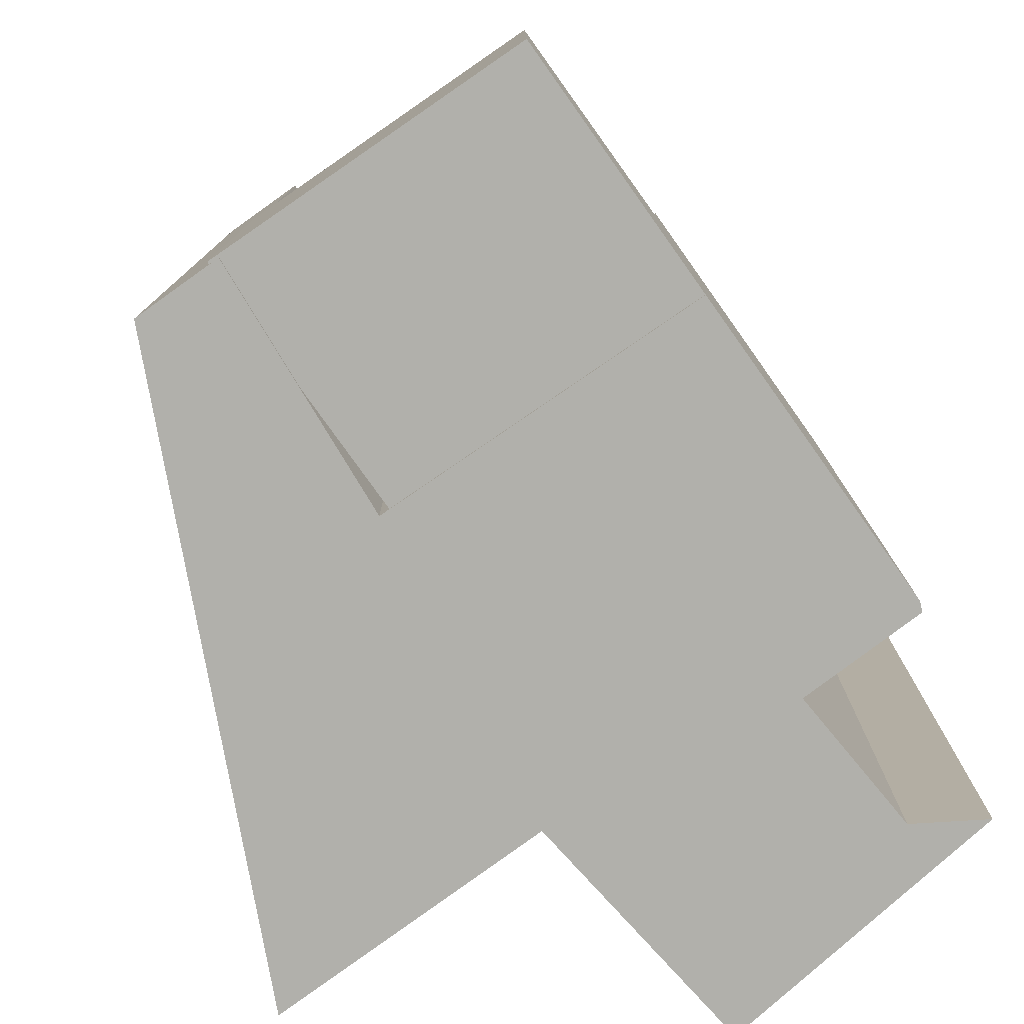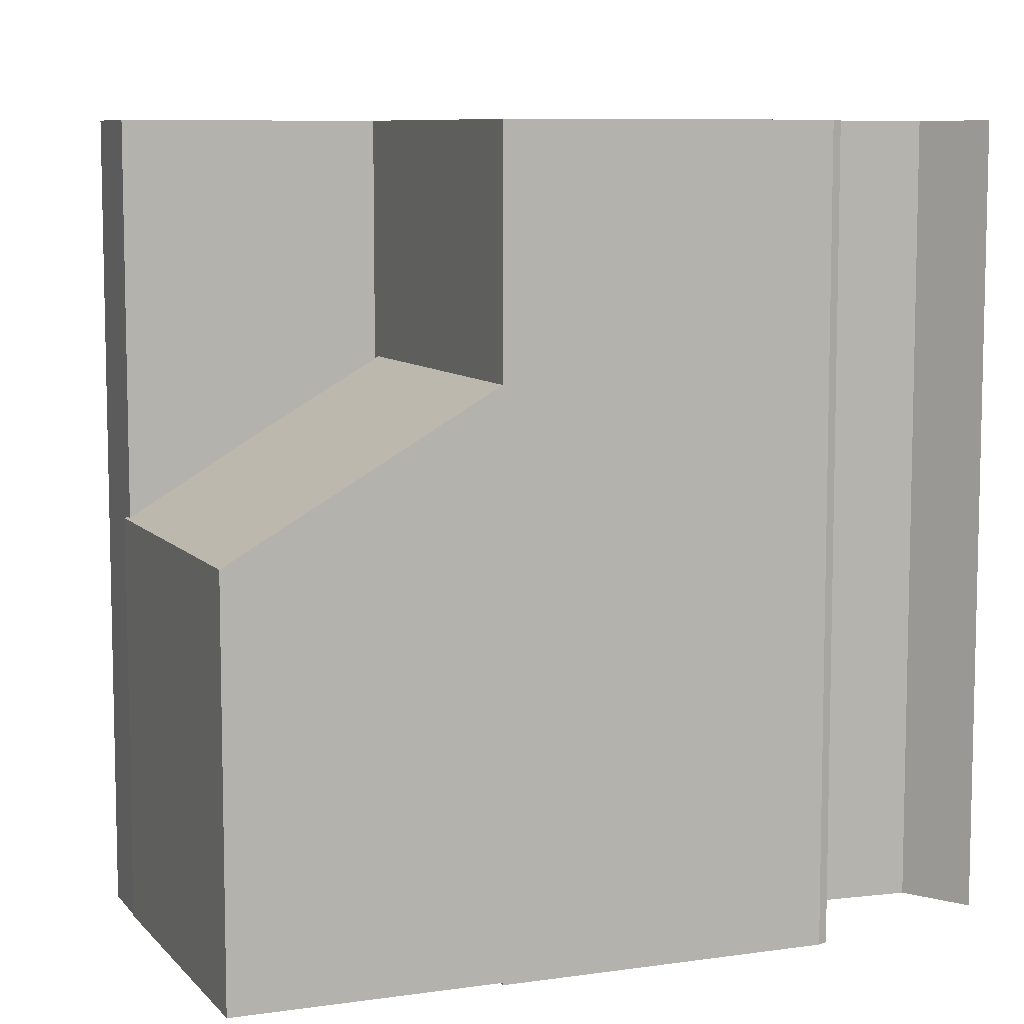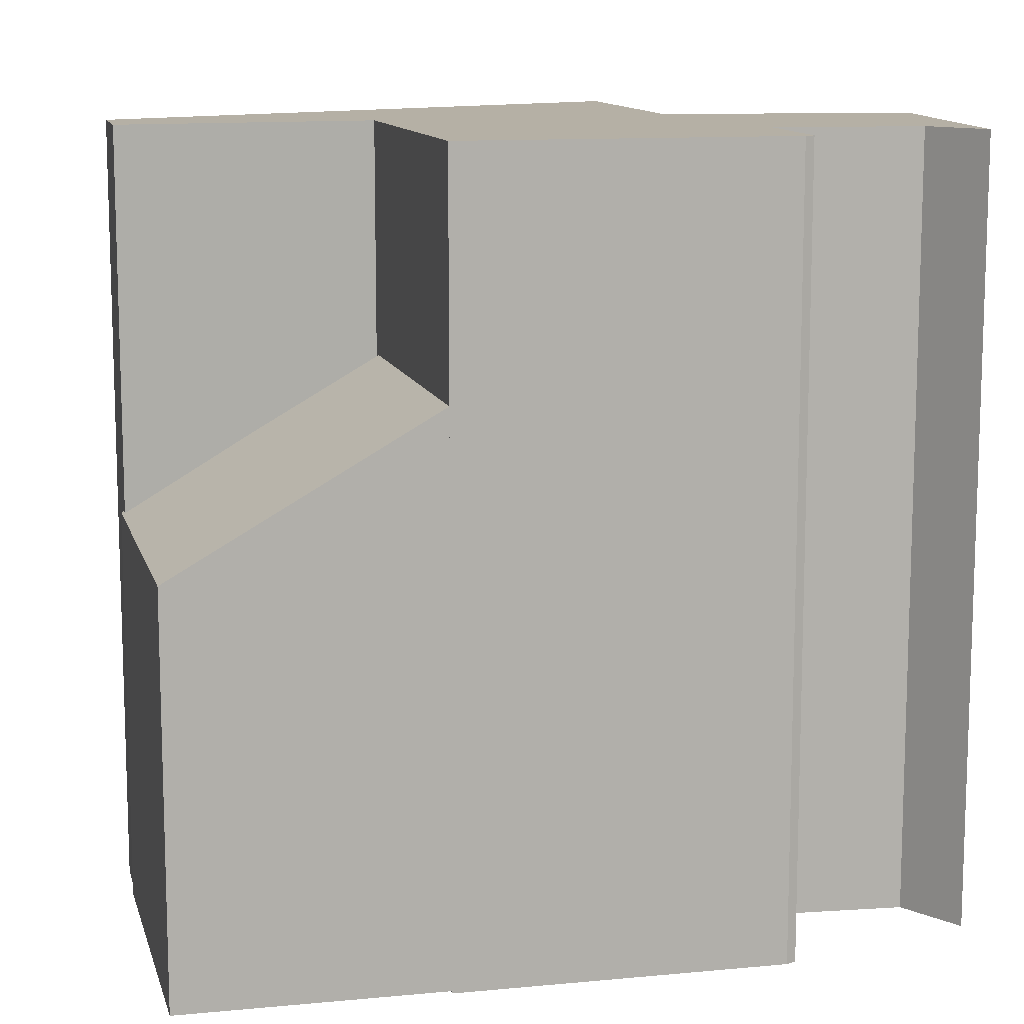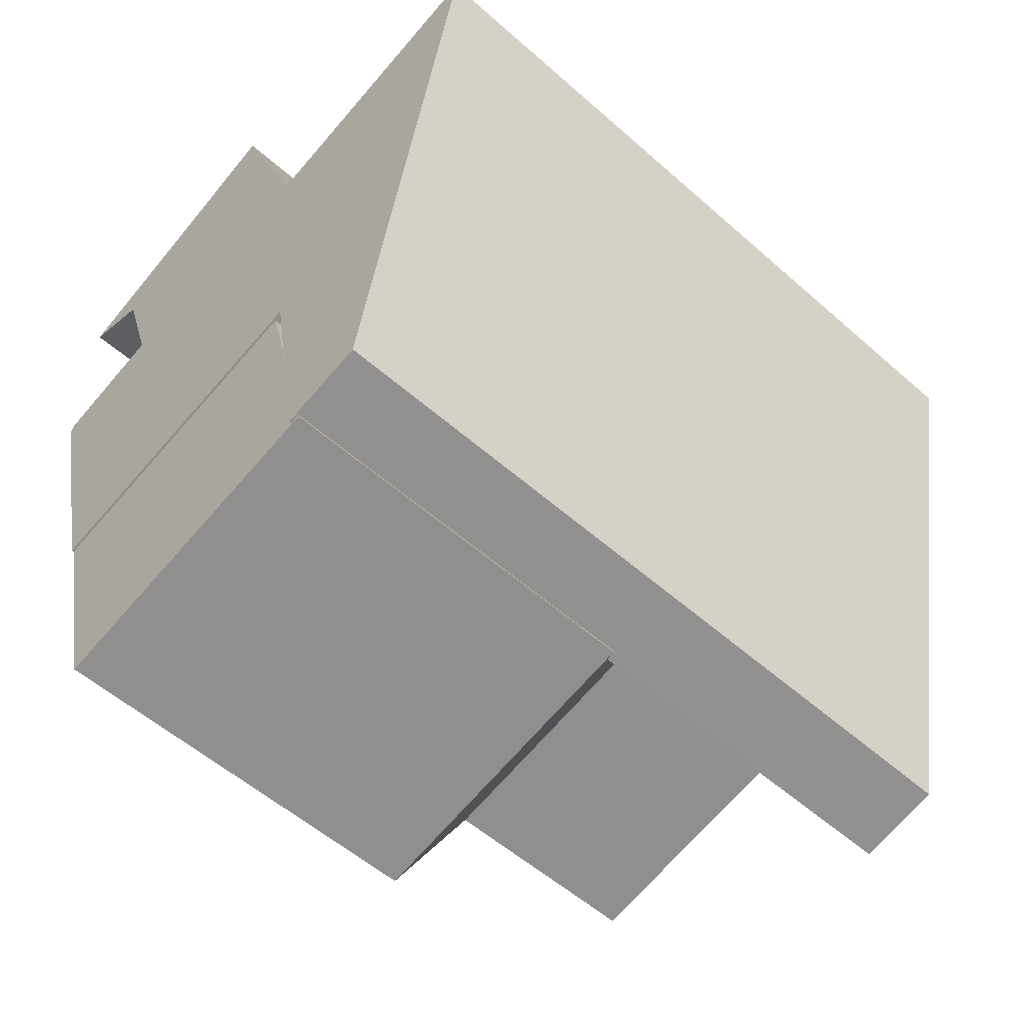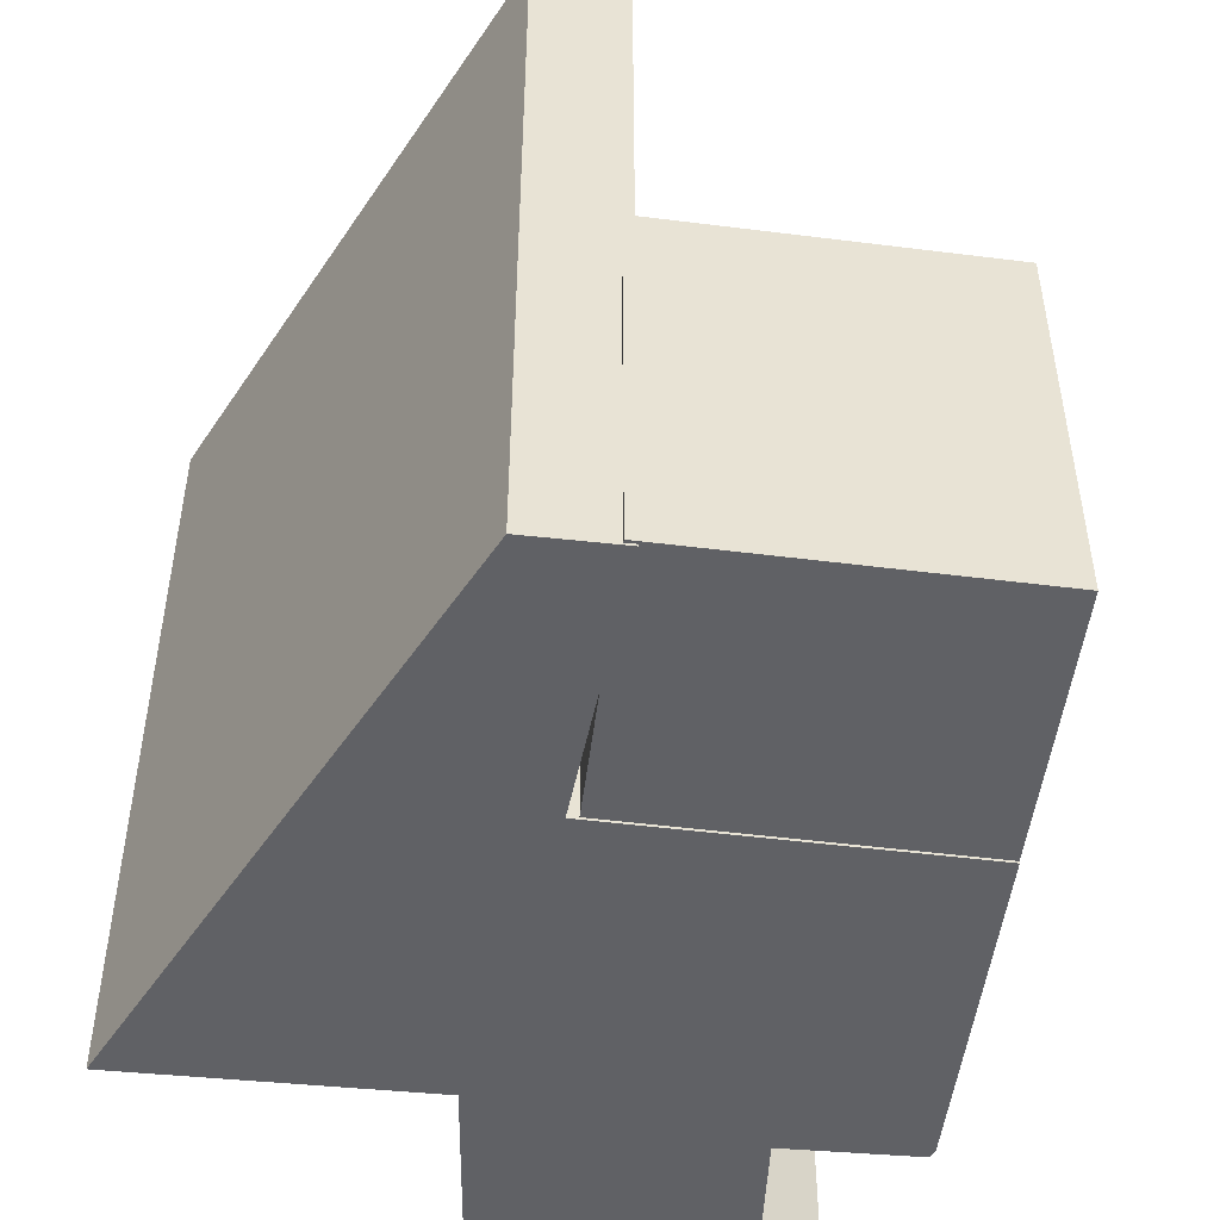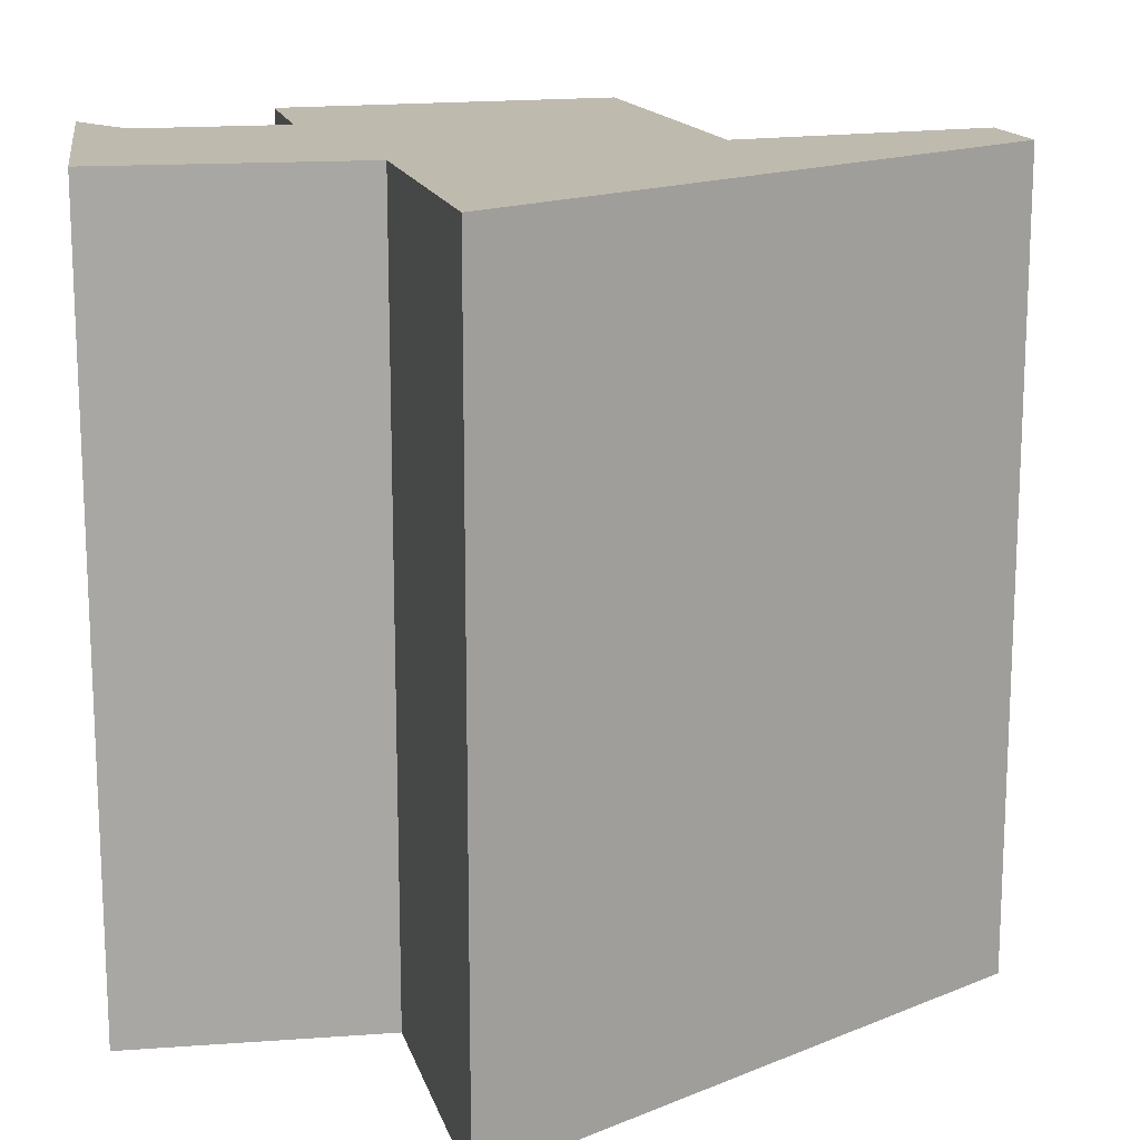
<metadata>
{"format":"obj","ext":"obj","renderer":"f3d","projection":"perspective","resolution":1024,"background":"white","views":[{"elev":-78.4,"azim":-159.1,"up":"+Y"},{"elev":8.3,"azim":-126.2,"up":"+Y"},{"elev":11.7,"azim":-117.5,"up":"+Y"},{"elev":-54.9,"azim":47.0,"up":"+Z"},{"elev":-49.8,"azim":158.5,"up":"+Y"},{"elev":15.8,"azim":60.3,"up":"+Y"}]}
</metadata>
<code>
v  2.431 23.15 -9.351
v  12.13 -0.07 -7.007
v  2.431 -0.07 -9.351
v  12.13 23.15 -7.007
v  11.83 4.334e-16 -7.078
v  2.431 16.26 -9.351
v  2.431 5.726e-16 -9.351
v  11.83 16.26 -7.079
v  4.376 1.031e-15 -16.83
v  4.376 11.83 -16.83
v  13.77 8.915e-16 -14.56
v  13.77 11.83 -14.56
v  0.1937 23.15 -0.7465
v  0.1932 -0.07 -0.7458
v  0.000496 23.15 -0.0007345
v  0 -0.07 -4.286e-18
v  0.04468 23.15 0.3053
v  0.04418 -0.07 0.306
v  3.677 -0.07 1.367
v  3.677 23.15 1.366
v  2.268 23.15 5.538
v  2.267 -0.07 5.539
v  0.1425 23.15 6.203
v  0.142 -0.07 6.203
v  5.567 -0.07 8.341
v  5.567 23.15 8.341
v  7.835 -0.07 9.235
v  7.835 23.15 9.234
v  8.471 -0.07 9.485
v  8.471 23.15 9.484
v  11.24 -0.07 2.317
v  11.24 23.15 2.316
v  19.57 -0.07 4.611
v  19.57 23.15 4.611
v  16.02 -0.07 -13.89
v  16.02 23.15 -13.89
v  14.64 23.15 -14.25
v  14.64 -0.07 -14.25
v  13.46 23.15 -14.56
v  13.46 -0.07 -14.56
g defaultobject
f 1 2 3
f 2 1 4
f 5 6 7
f 6 5 8
f 6 9 7
f 9 6 10
f 10 11 9
f 11 10 12
f 11 8 5
f 8 11 12
f 13 3 14
f 3 13 1
f 15 14 16
f 14 15 13
f 17 16 18
f 16 17 15
f 19 17 18
f 17 19 20
f 21 19 22
f 19 21 20
f 23 22 24
f 22 23 21
f 25 23 24
f 23 25 26
f 27 26 25
f 26 27 28
f 29 28 27
f 28 29 30
f 31 30 29
f 30 31 32
f 33 32 31
f 32 33 34
f 35 34 33
f 34 35 36
f 37 35 38
f 35 37 36
f 39 38 40
f 38 39 37
f 4 40 2
f 40 4 39
f 9 5 7
f 5 9 11
f 16 19 18
f 19 16 14
f 19 14 3
f 19 3 31
f 31 3 33
f 33 3 2
f 33 2 35
f 35 2 40
f 35 40 38
f 22 25 24
f 25 22 19
f 25 19 27
f 27 19 29
f 29 19 31
f 13 4 1
f 21 32 20
f 32 21 30
f 30 21 23
f 30 23 26
f 30 26 28
f 4 37 39
f 37 4 36
f 36 4 34
f 34 4 13
f 34 13 32
f 32 13 15
f 32 15 17
f 32 17 20
f 10 8 12
f 8 10 6

</code>
